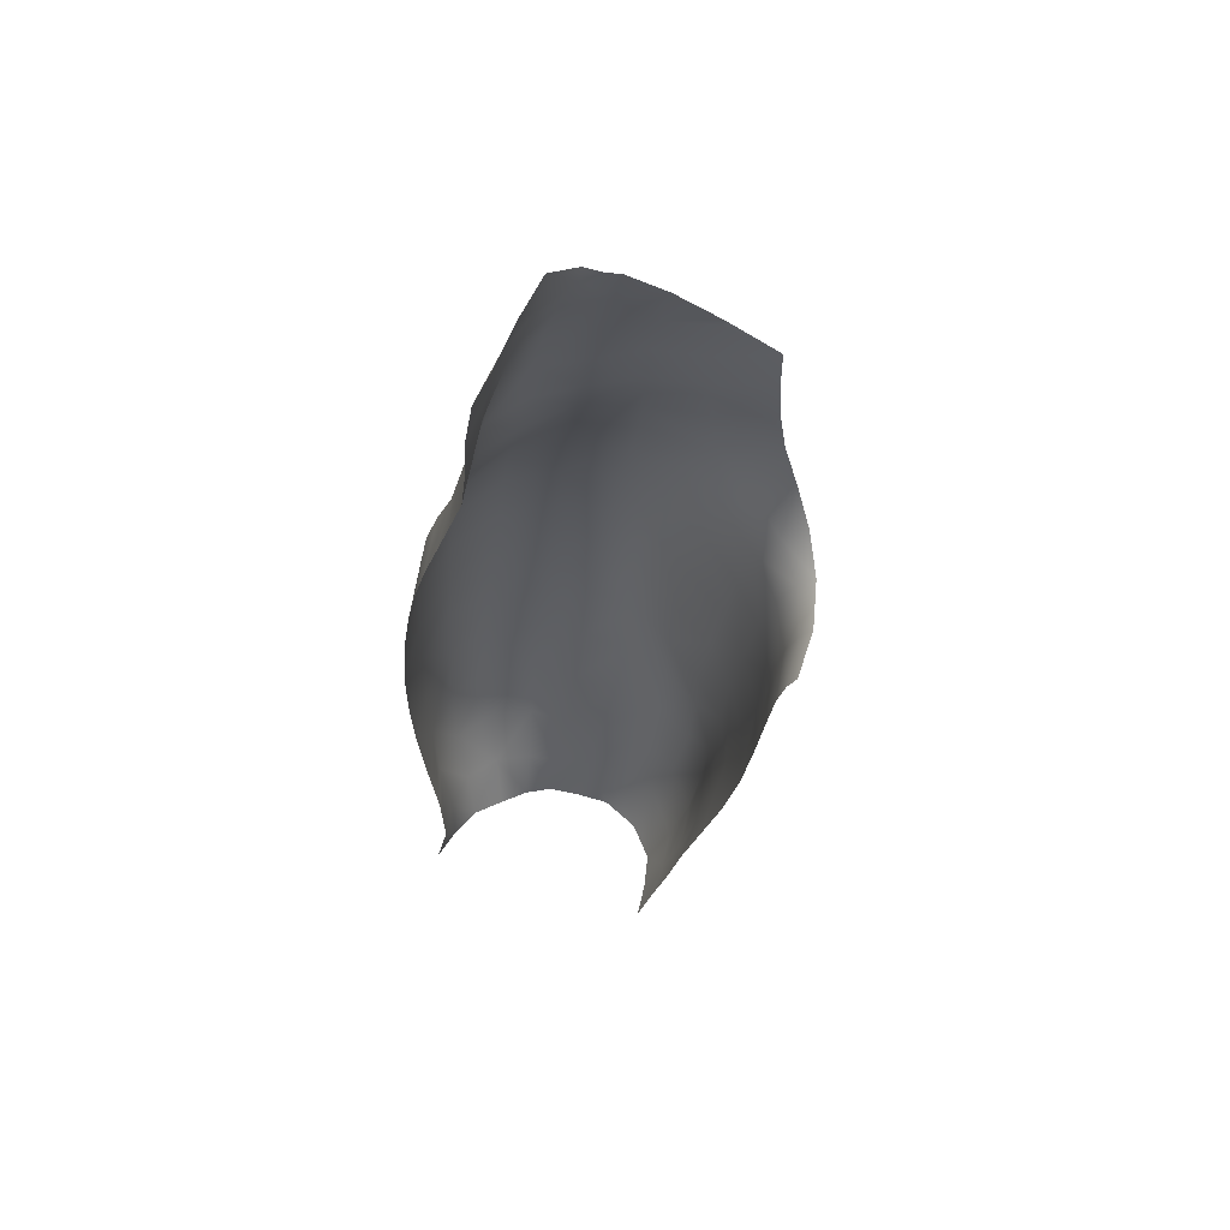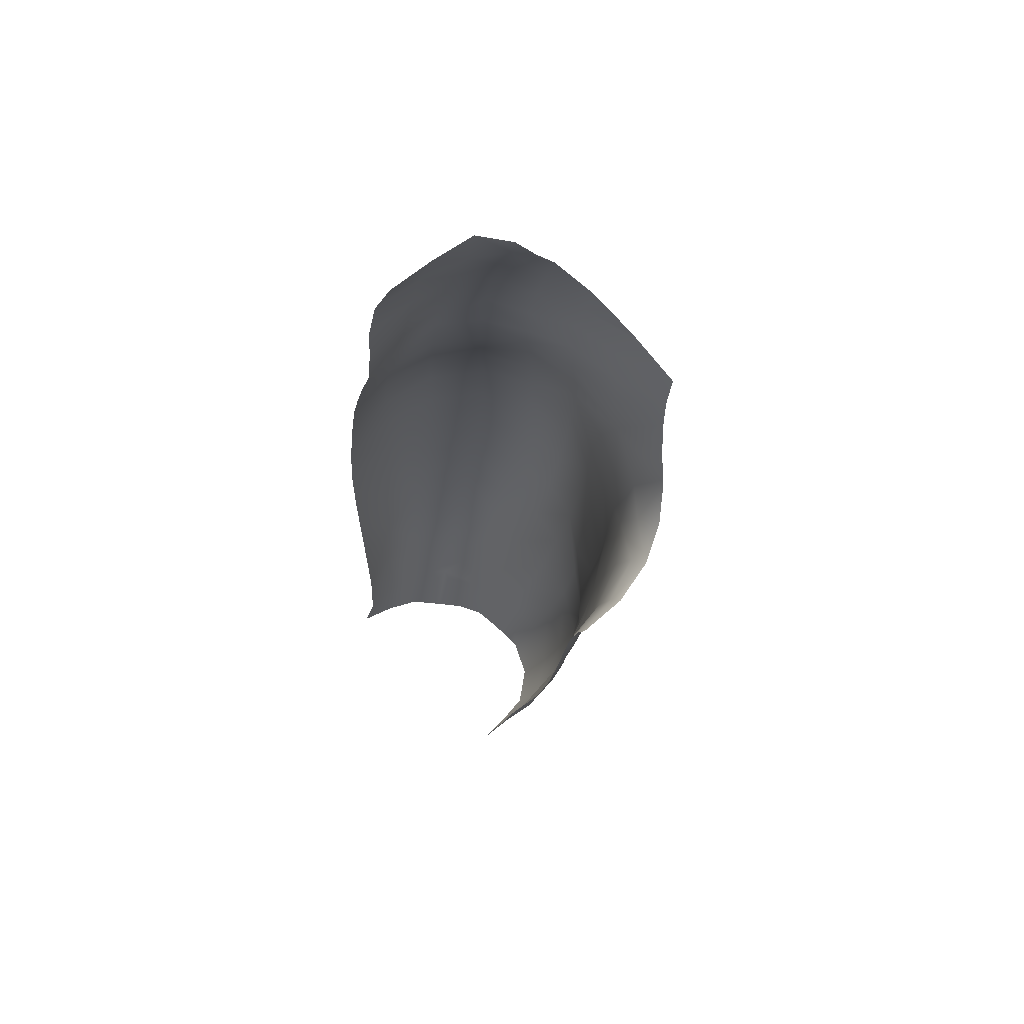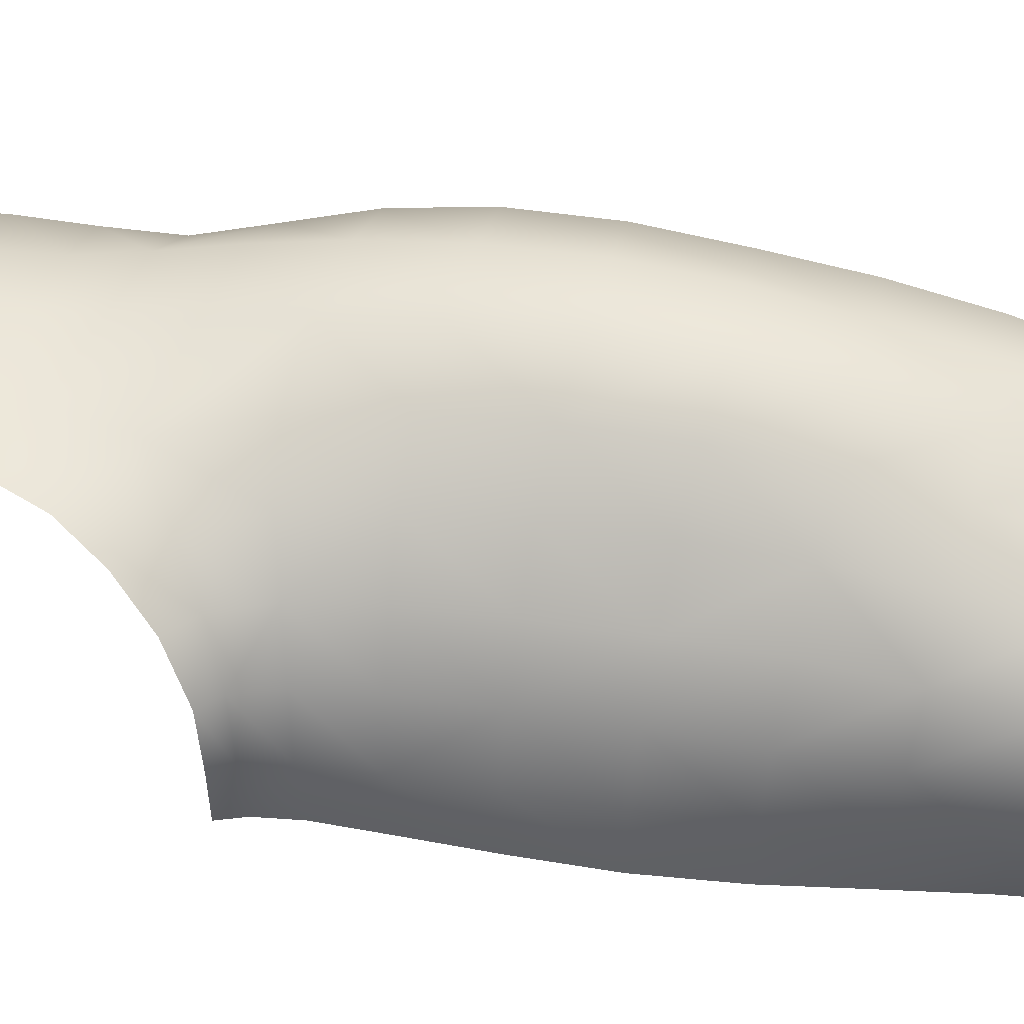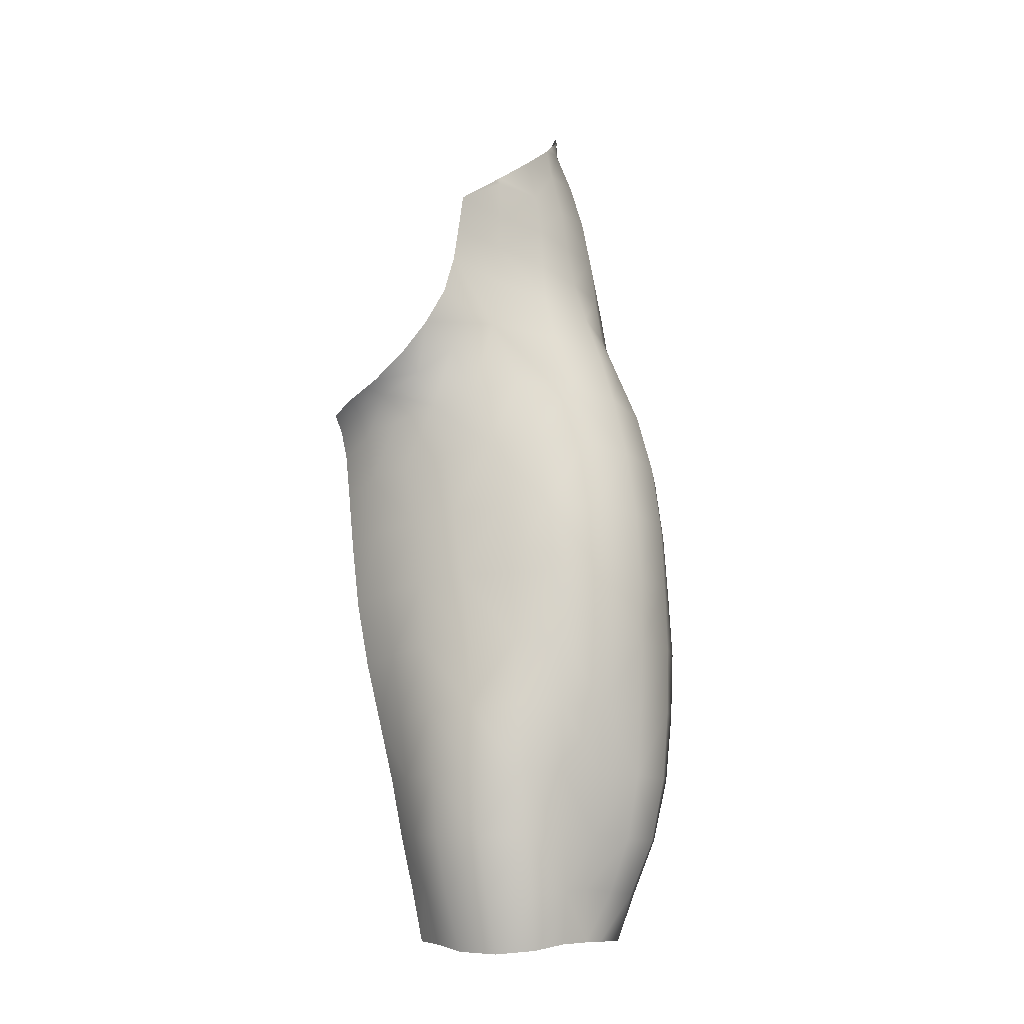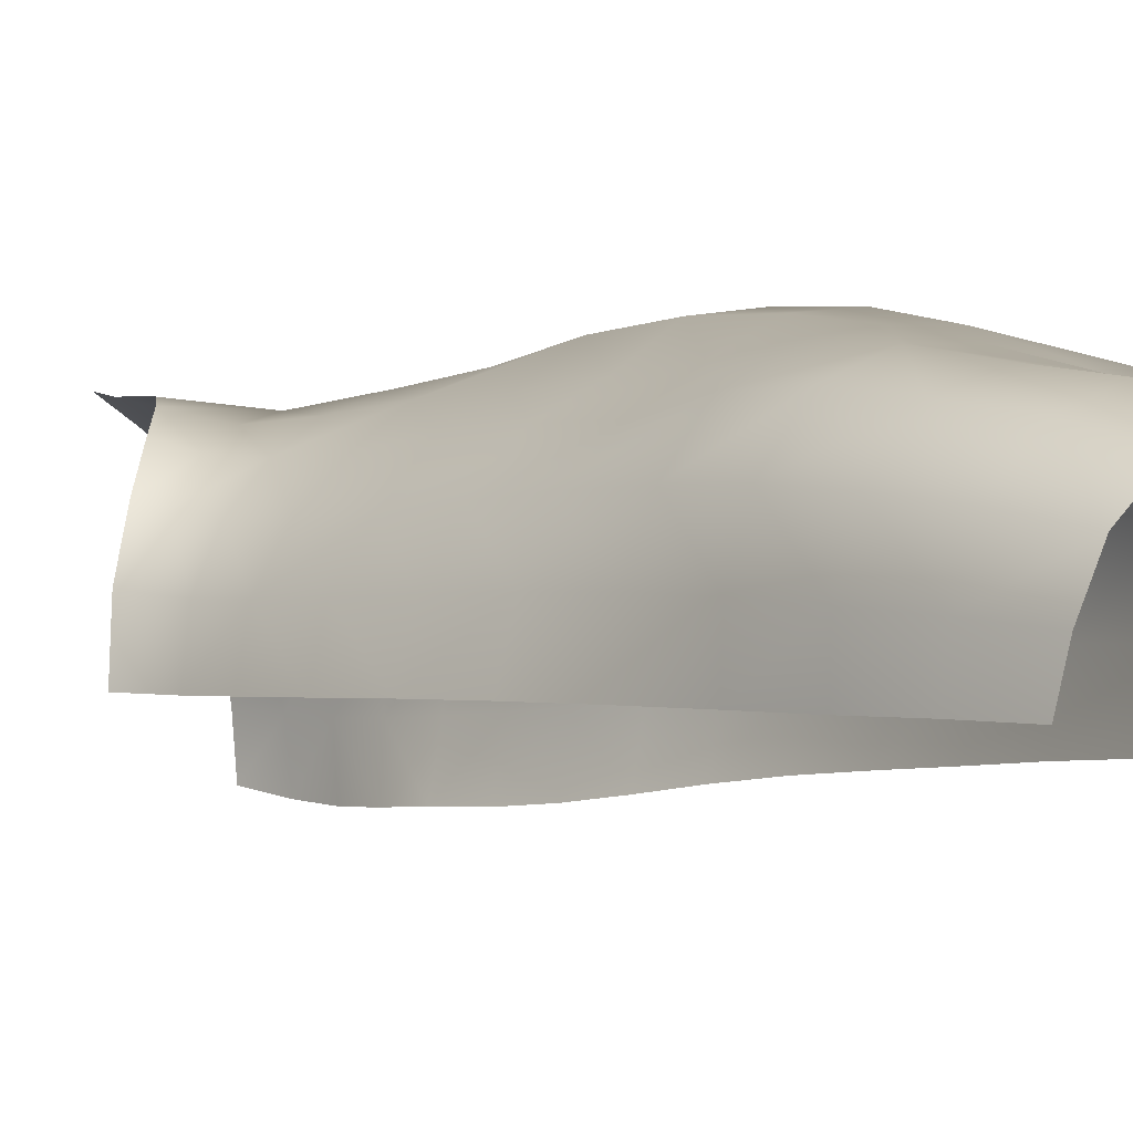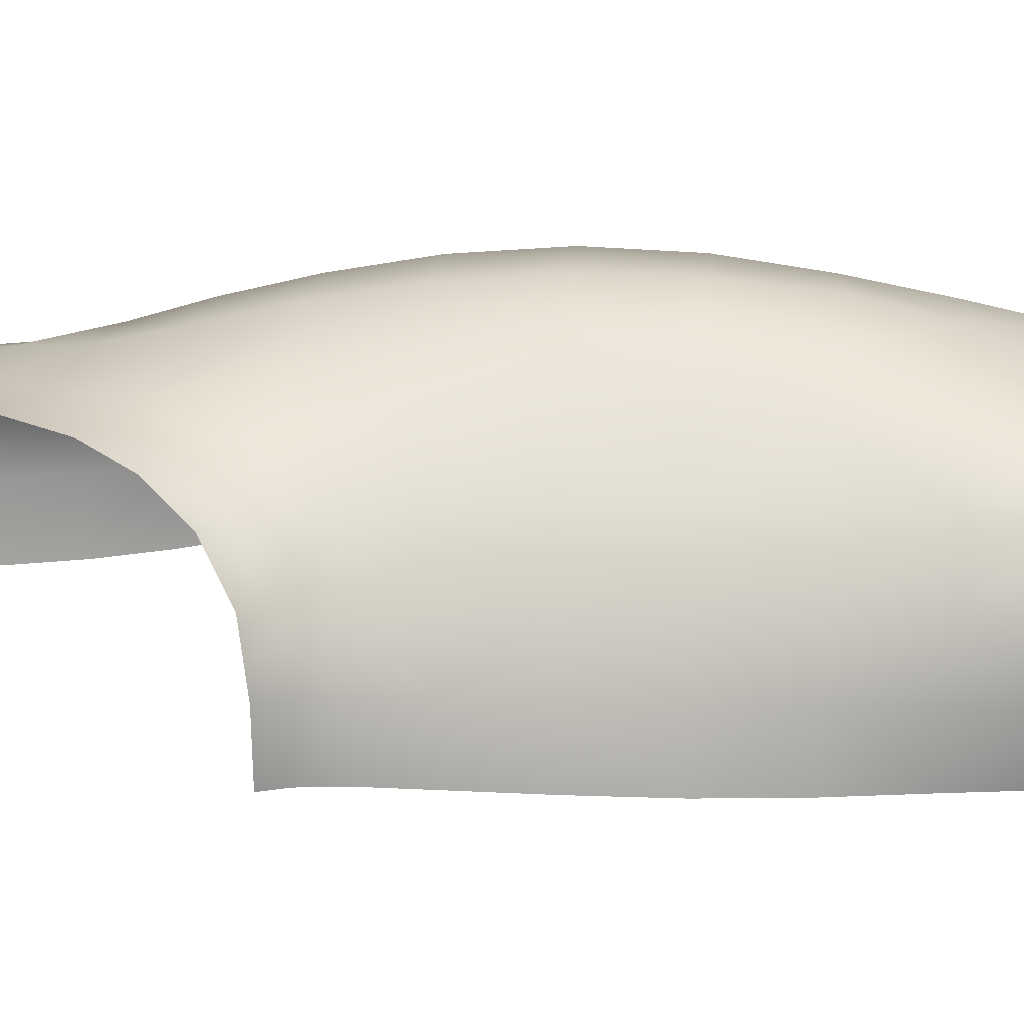
<metadata>
{"format":"obj","ext":"obj","renderer":"f3d","projection":"perspective","resolution":1024,"background":"white","views":[{"elev":61.0,"azim":-159.6,"up":"+Y"},{"elev":64.9,"azim":-129.5,"up":"+Y"},{"elev":60.1,"azim":-73.8,"up":"+Z"},{"elev":-19.0,"azim":-22.5,"up":"+Y"},{"elev":-5.2,"azim":-31.0,"up":"+Z"},{"elev":29.4,"azim":-83.8,"up":"+Z"}]}
</metadata>
<code>
o male_13_thigh_Lt_half_Lt
v 2.574 29.11 3.069
v 3.775 29.01 3.133
v 3.674 29.84 2.967
v 2.662 30.01 3.032
v 1.74 30.19 3.262
v 1.595 29.55 3.172
v 1.314 28.96 3.007
v 1.88 28.59 2.848
v 2.293 27.84 2.873
v 3.046 28.02 3.163
v 3.985 28.03 3.327
v 3.338 26.92 3.237
v 4.186 26.92 3.468
v 4.93 27.97 3.148
v 4.757 28.9 2.949
v 5.091 26.89 3.313
v 4.344 25.72 3.547
v 5.224 25.73 3.389
v 5.874 26.9 2.766
v 5.686 27.92 2.594
v 5.995 25.77 2.83
v 5.323 24.55 3.331
v 6.067 24.63 2.78
v 6.491 25.84 1.965
v 6.373 26.94 1.919
v 6.57 24.73 1.944
v 6.144 23.5 2.682
v 6.655 23.62 1.889
v 6.686 24.82 0.951
v 6.617 25.91 0.9609
v 6.727 23.73 0.9173
v 6.563 23.81 -0.01065
v 6.545 24.89 -0.007315
v 6.7 22.63 0.841
v 6.509 22.73 -0.03575
v 6.611 21.53 0.7002
v 6.481 20.49 0.5093
v 6.179 20.65 -0.194
v 6.367 21.66 -0.1004
v 6.657 22.5 1.762
v 6.624 21.37 1.562
v 6.186 22.37 2.521
v 6.192 21.23 2.293
v 5.393 23.41 3.159
v 5.449 22.28 2.934
v 4.475 24.51 3.508
v 4.588 23.35 3.361
v 3.66 24.51 3.368
v 3.799 23.33 3.249
v 3.512 25.72 3.363
v 2.826 25.7 2.867
v 2.994 24.52 2.859
v 2.578 26.84 2.912
v 1.94 26.73 2.438
v 2.09 25.64 2.477
v 1.689 27.61 2.469
v 1.182 27.41 1.939
v 1.386 26.62 1.877
v 1.369 28.18 2.541
v 0.9304 27.88 2.037
v 0.986 28.44 2.68
v 0.6709 28.07 2.132
v 1.802 30.79 3.321
v 2.699 30.69 3.054
v 3.629 30.56 2.922
v 4.433 30.47 2.578
v 4.313 31.22 2.535
v 3.589 31.24 2.962
v 4.585 29.72 2.737
v 5.189 29.62 2.161
v 5.09 30.44 2.116
v 5.428 28.81 2.363
v 5.86 28.8 1.615
v 5.626 29.62 1.501
v 6.171 27.93 1.791
v 6.282 27.95 0.8516
v 6.01 28.81 0.7535
v 6.486 26.98 0.9307
v 6.281 26.99 -0.01295
v 6.069 27.94 -0.05698
v 6.449 25.96 -0.003391
v 6.078 19.71 -0.308
v 6.225 19.55 0.3311
v 6.168 18.67 0.1611
v 6.254 18.82 -0.4279
v 6.483 20.3 1.291
v 6.212 19.38 0.9896
v 6.102 20.16 1.962
v 5.489 21.15 2.684
v 5.462 20.12 2.304
v 4.673 22.23 3.085
v 4.739 21.15 2.717
v 3.912 22.2 3.033
v 4.024 21.11 2.76
v 3.103 23.34 2.846
v 3.137 22.19 2.868
v 2.265 24.49 2.447
v 2.44 23.34 2.365
v 1.708 24.47 1.824
v 1.826 23.33 1.811
v 1.571 25.59 1.831
v 1.113 25.51 1.162
v 1.28 24.42 1.117
v 0.9652 26.52 1.213
v 0.782 26.4 0.4506
v 0.898 25.43 0.3959
v 0.8252 27.28 1.267
v 0.688 27.15 0.4951
v 0.64 27.72 1.335
v 0.567 27.64 0.5313
v 0.4641 27.94 1.385
v 0.4301 27.93 0.5544
v 4.182 31.96 2.57
v 4.979 31.24 2.134
v 4.811 32.01 2.157
v 5.328 31.24 1.466
v 5.1 32.01 1.474
v 5.509 30.44 1.471
v 5.498 30.4 0.6561
v 5.296 31.18 0.6599
v 5.701 29.6 0.6827
v 5.58 29.58 -0.1773
v 5.335 30.35 -0.1941
v 5.833 28.79 -0.1237
v 2.039 20.18 0.7628
v 1.841 21.18 0.8865
v 1.845 21.24 0.1265
v 2.072 20.27 0.0514
v 2.313 19.37 -0.01037
v 2.326 19.26 0.6417
v 2.532 18.48 -0.08439
v 2.618 18.37 0.5032
v 2.449 19.1 1.349
v 2.187 20.08 1.524
v 2.779 18.19 1.125
v 3.244 18.12 1.654
v 2.95 19.02 1.953
v 5.995 18.55 0.7096
v 5.877 19.27 1.534
v 5.629 18.48 1.112
v 5.351 19.26 1.807
v 5.292 18.43 1.464
v 4.795 20.15 2.32
v 4.823 19.26 1.918
v 4.172 20.09 2.461
v 3.257 21.08 2.707
v 3.452 20.03 2.462
v 2.433 22.19 2.439
v 2.508 21.07 2.359
v 1.96 22.21 1.75
v 2.045 21.12 1.664
v 1.486 23.32 1.06
v 1.667 22.23 0.991
v 1.047 24.37 0.3386
v 1.278 23.3 0.2739
v 1.566 22.26 0.2027
v 2.698 20.01 2.169
v 3.661 19.05 2.26
v 4.322 19.15 2.189
v 3.873 18.18 1.897
v 4.431 18.32 1.805
v 4.906 18.38 1.71
v 4.947 32.67 0.705
v 4.854 32.74 1.483
v 5.094 31.93 0.6756
v 5.003 31.85 -0.1601
v 4.967 32.6 -0.1278
v 5.094 31.09 -0.1677
v 2.697 31.31 3.104
v 1.837 31.35 3.438
v 2.653 31.93 3.195
v 2.523 31.92 3.253
v 2.642 32.03 3.219
v 3.483 31.93 2.966
v 3.309 32.62 2.97
v 3.983 32.68 2.581
v 4.574 32.75 2.154
v 4.59 34.08 0.8594
v 4.506 34.14 1.604
v 4.621 33.44 1.508
v 4.808 33.4 0.7669
v 4.867 33.33 -0.03873
v 4.62 34.01 0.1087
v 4.282 33.44 2.135
v 4.266 33.68 2.189
v 4.035 33.41 2.403
v 3.858 33.17 2.632
f 1 2 3 4
f 1 4 5 6
f 1 6 7 8
f 1 8 9 10
f 1 10 11 2
f 11 10 12 13
f 11 14 15 2
f 11 13 16 14
f 16 13 17 18
f 16 19 20 14
f 16 18 21 19
f 21 18 22 23
f 21 24 25 19
f 21 23 26 24
f 23 27 28 26
f 26 29 30 24
f 31 29 26 28
f 32 33 29 31
f 32 31 34 35
f 36 37 38 39
f 40 41 36 34
f 36 39 35 34
f 42 43 41 40
f 40 28 27 42
f 40 34 31 28
f 27 44 45 42
f 46 47 44 22
f 44 27 23 22
f 48 49 47 46
f 46 17 50 48
f 46 22 18 17
f 50 51 52 48
f 50 12 53 51
f 50 17 13 12
f 53 54 55 51
f 53 9 56 54
f 53 12 10 9
f 56 57 58 54
f 56 59 60 57
f 56 9 8 59
f 59 61 62 60
f 59 8 7 61
f 63 5 4 64
f 64 4 3 65
f 65 66 67 68
f 65 3 69 66
f 69 3 2 15
f 69 70 71 66
f 69 15 72 70
f 72 15 14 20
f 72 73 74 70
f 72 20 75 73
f 75 20 19 25
f 75 76 77 73
f 75 25 78 76
f 78 25 24 30
f 78 79 80 76
f 78 30 81 79
f 81 30 29 33
f 82 83 84 85
f 82 38 37 83
f 37 86 87 83
f 43 88 86 41
f 86 37 36 41
f 89 90 88 43
f 91 92 89 45
f 89 43 42 45
f 93 94 92 91
f 91 47 49 93
f 91 45 44 47
f 49 95 96 93
f 97 98 95 52
f 95 49 48 52
f 99 100 98 97
f 97 55 101 99
f 97 52 51 55
f 101 102 103 99
f 101 58 104 102
f 101 55 54 58
f 104 105 106 102
f 104 107 108 105
f 104 58 57 107
f 107 109 110 108
f 107 57 60 109
f 109 111 112 110
f 109 60 62 111
f 113 67 114 115
f 114 67 66 71
f 114 116 117 115
f 114 71 118 116
f 118 71 70 74
f 118 119 120 116
f 118 74 121 119
f 121 74 73 77
f 121 122 123 119
f 121 77 124 122
f 124 77 76 80
f 125 126 127 128
f 128 129 130 125
f 130 129 131 132
f 130 133 134 125
f 130 132 135 133
f 135 136 137 133
f 138 87 139 140
f 138 84 83 87
f 139 141 142 140
f 139 88 90 141
f 139 87 86 88
f 90 143 144 141
f 94 145 143 92
f 143 90 89 92
f 146 147 145 94
f 148 149 146 96
f 146 94 93 96
f 150 151 149 148
f 148 98 100 150
f 148 96 95 98
f 100 152 153 150
f 154 155 152 103
f 152 100 99 103
f 154 103 102 106
f 156 153 152 155
f 126 153 156 127
f 126 151 150 153
f 157 149 151 134
f 157 147 146 149
f 147 157 137 158
f 147 158 159 145
f 159 158 160 161
f 159 144 143 145
f 159 161 162 144
f 162 142 141 144
f 158 137 136 160
f 157 134 133 137
f 151 126 125 134
f 163 164 117 165
f 163 165 166 167
f 165 117 116 120
f 165 120 168 166
f 168 120 119 123
f 63 64 169 170
f 64 65 68 169
f 170 169 171 172
f 173 171 174 175
f 169 68 174 171
f 174 113 176 175
f 68 67 113 174
f 113 115 177 176
f 178 179 180 181
f 181 182 183 178
f 180 184 177 164
f 179 185 184 180
f 164 163 181 180
f 163 167 182 181
f 184 186 187 176 177
f 186 184 185
f 175 176 187
f 164 177 115 117
f 172 171 173

</code>
